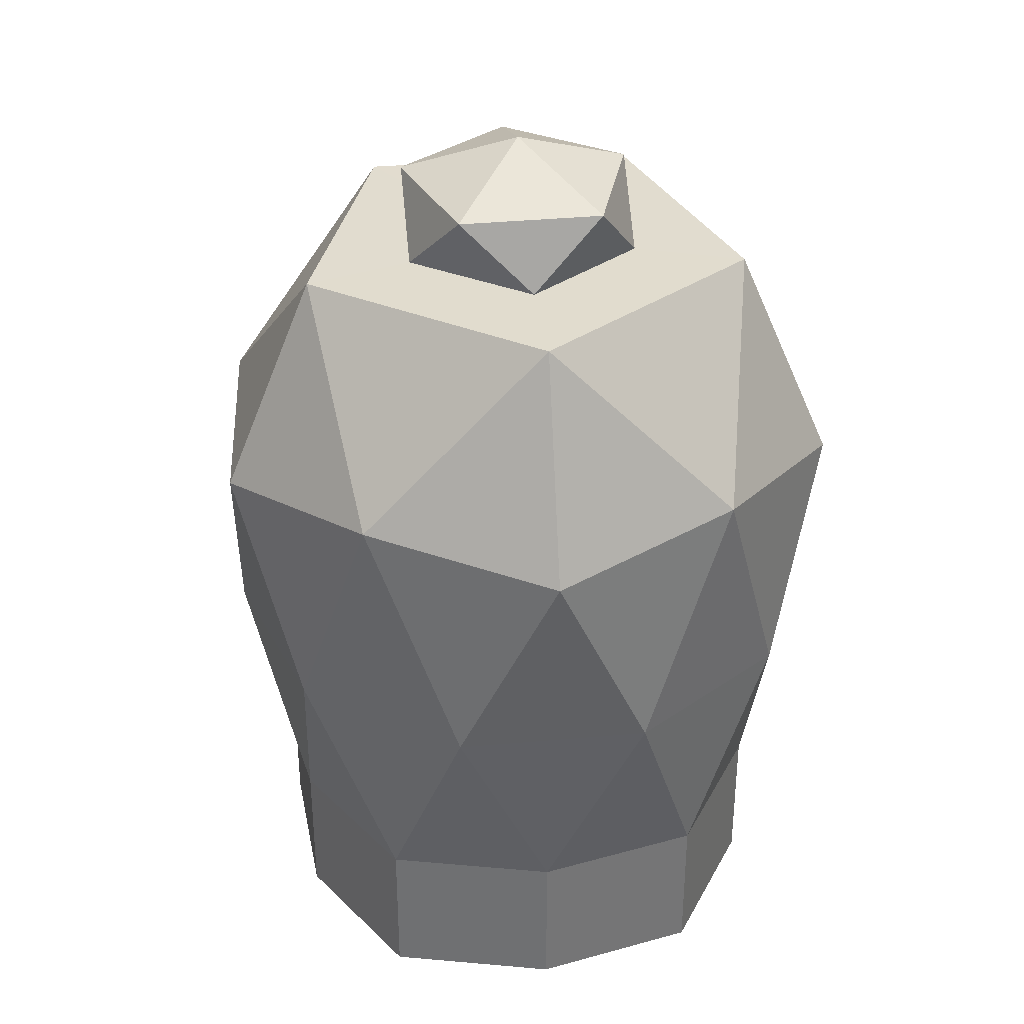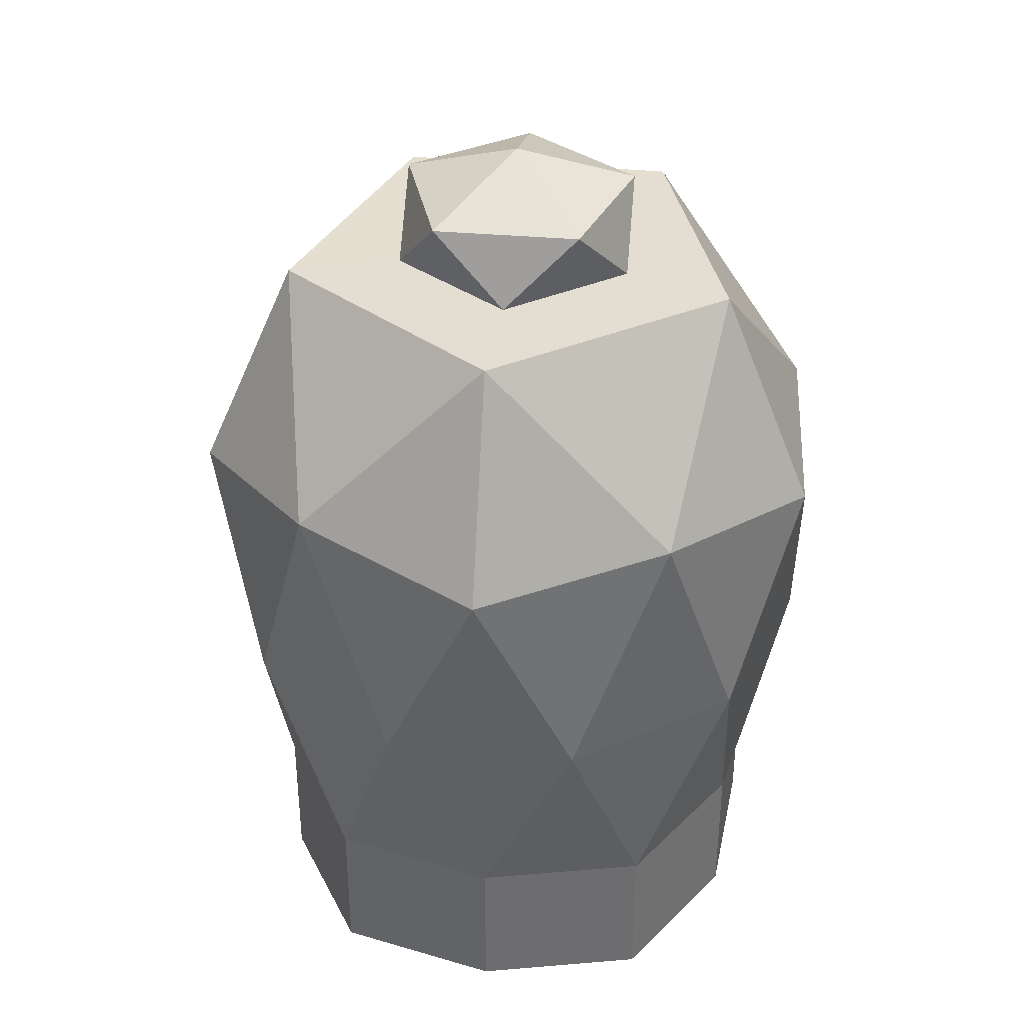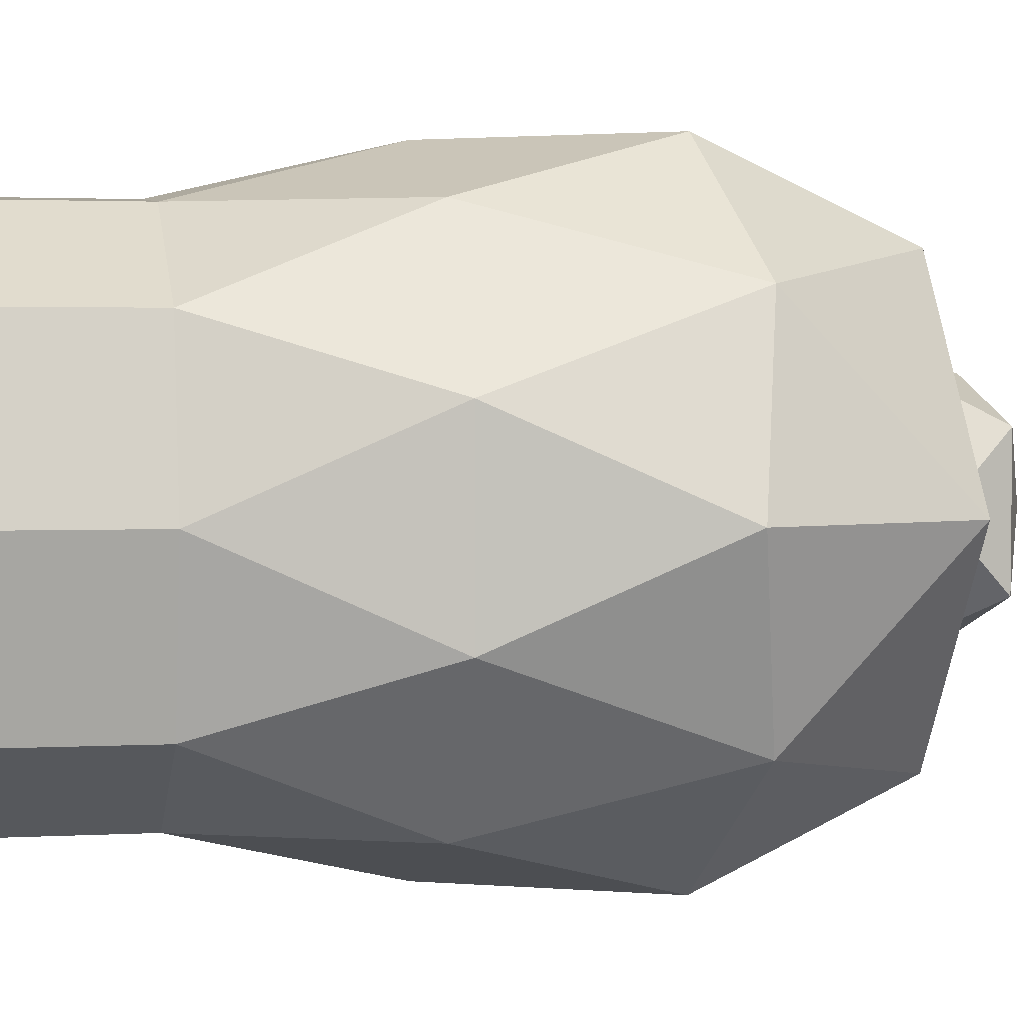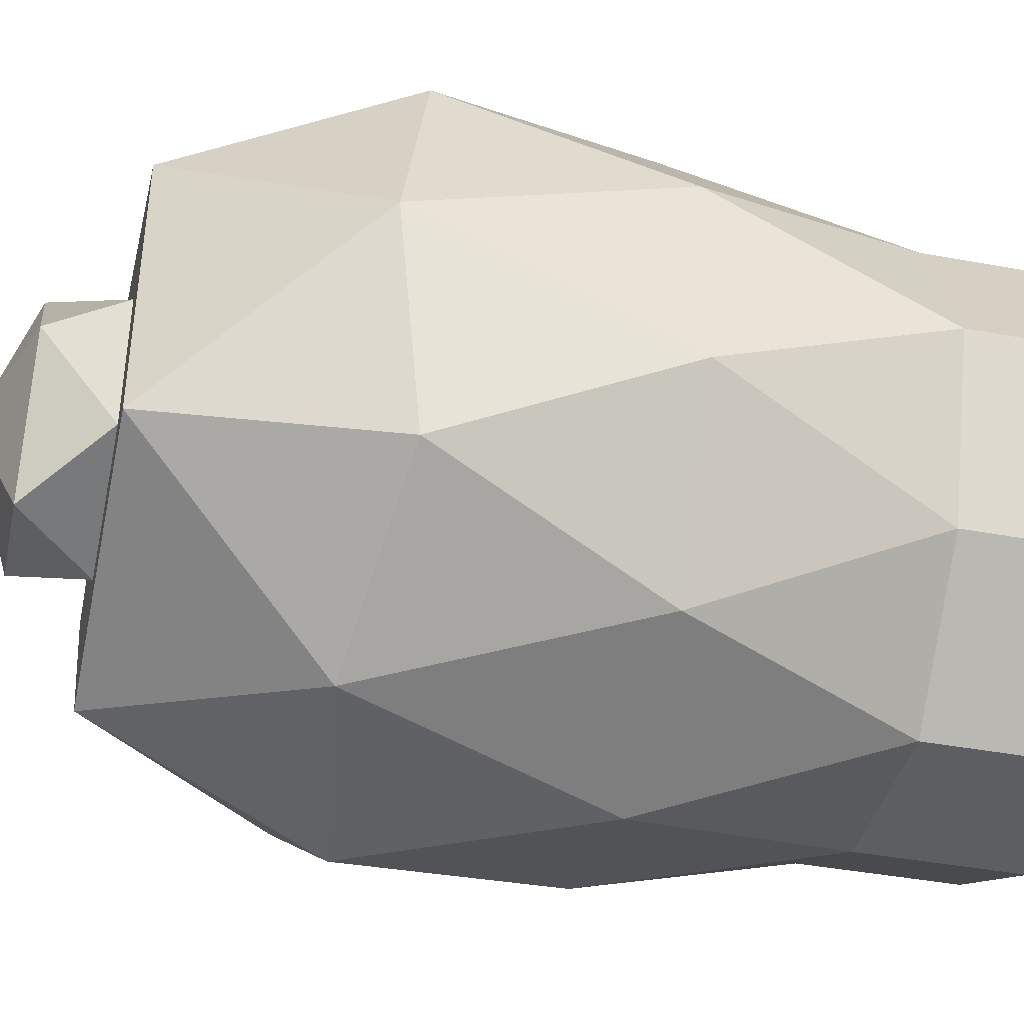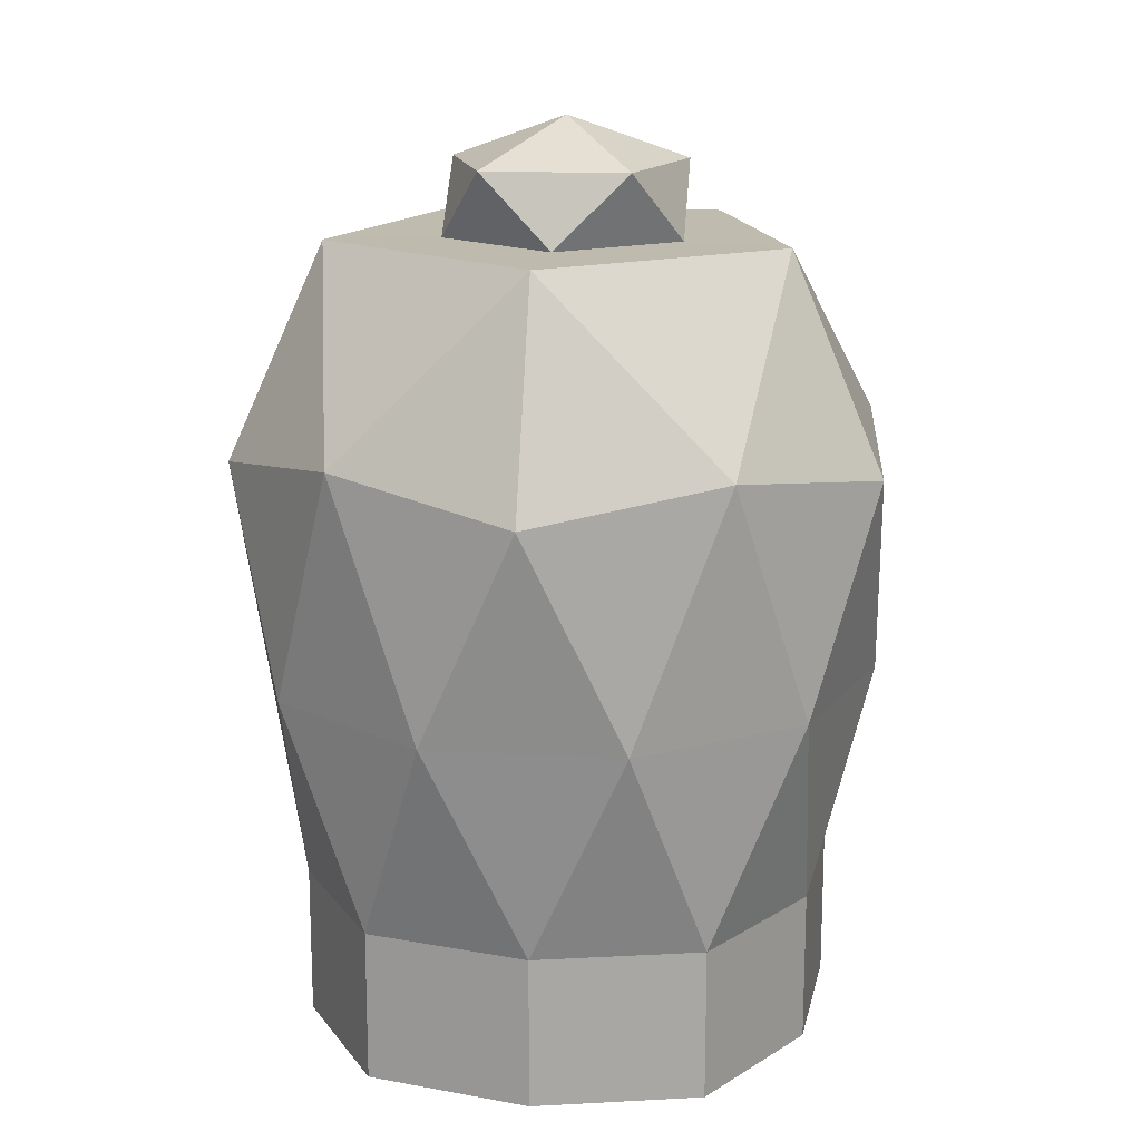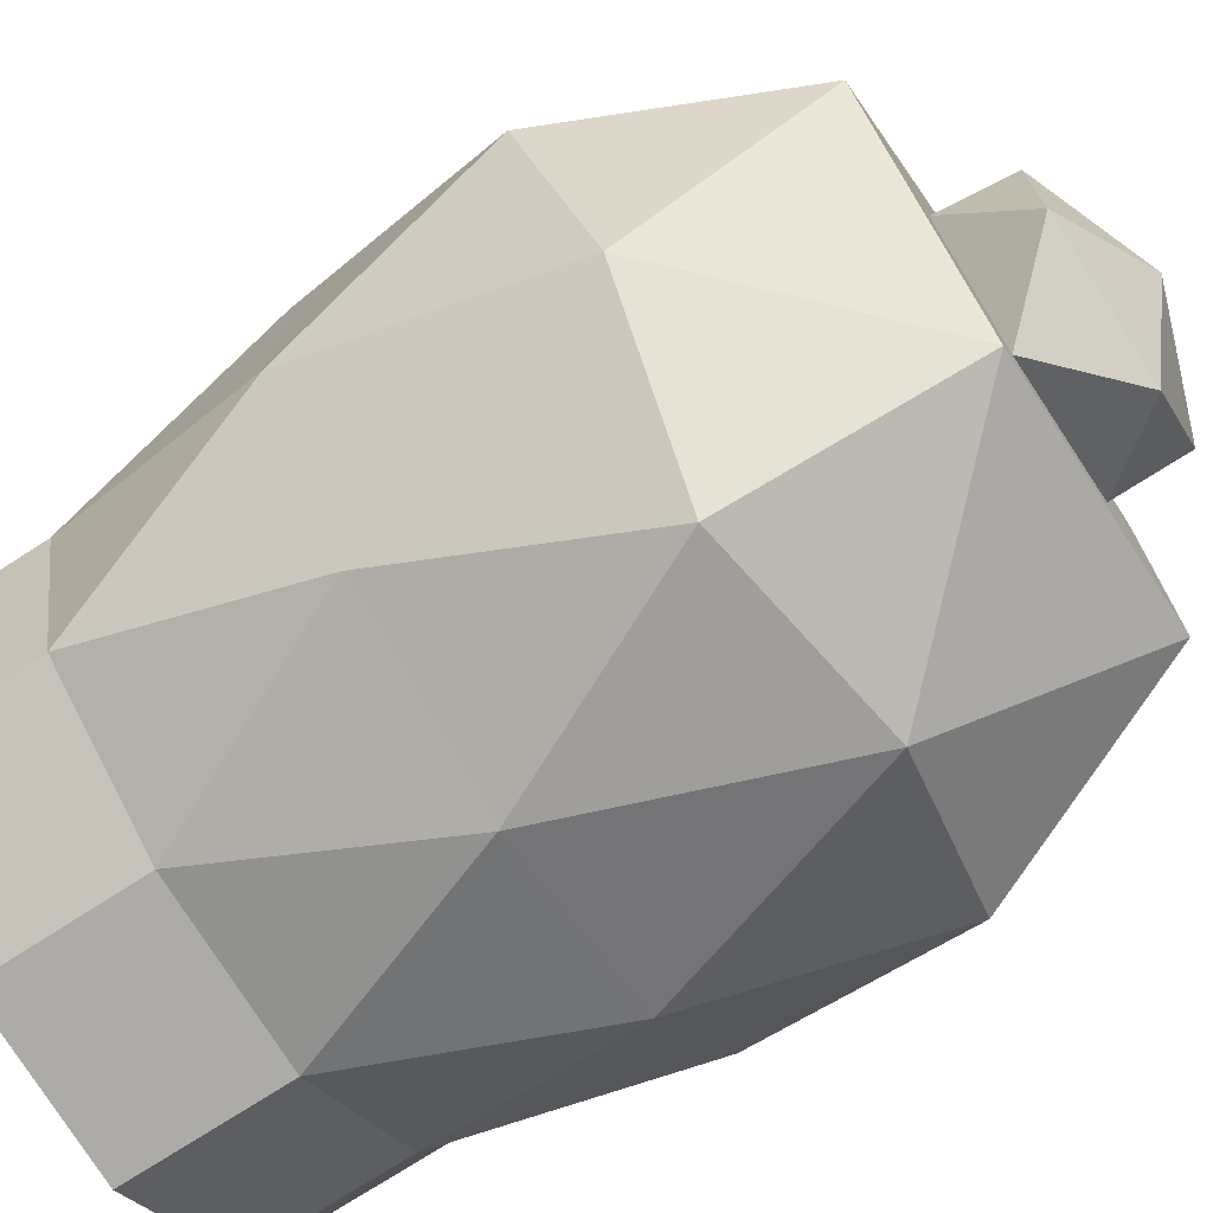
<metadata>
{"format":"obj","ext":"obj","renderer":"f3d","projection":"perspective","resolution":1024,"background":"white","views":[{"elev":34.3,"azim":155.2,"up":"+Y"},{"elev":36.3,"azim":-118.7,"up":"+Y"},{"elev":2.3,"azim":78.5,"up":"+Z"},{"elev":-42.3,"azim":-102.4,"up":"+Z"},{"elev":15.8,"azim":-46.7,"up":"+Y"},{"elev":-73.2,"azim":123.0,"up":"+Z"}]}
</metadata>
<code>
o BiznagaDeAgua_Icosphere.006
v 0.9591 -0.2607 0.6968
v -0.3663 -0.2607 1.127
v -1.185 -0.2607 0
v -0.3663 -0.2607 -1.127
v 0.9591 -0.2607 -0.6968
v 0.4336 1.571 1.335
v -1.135 1.571 0.8248
v -1.135 1.571 -0.8248
v 0.4336 1.571 -1.335
v 1.403 1.571 0
v 0.3484 -0.2606 1.072
v 1.127 -0.2606 0
v -0.9121 -0.2606 0.6627
v -0.9121 -0.2606 -0.6627
v 0.3484 -0.2606 -1.072
v 1.261 0.6553 0.4096
v 1.261 0.6553 -0.4096
v 0 0.6553 1.325
v 0.7791 0.6553 1.072
v -1.261 0.6553 0.4096
v -0.7791 0.6553 1.072
v -0.7791 0.6553 -1.072
v -1.261 0.6553 -0.4096
v 0.7791 0.6553 -1.072
v 0 0.6553 -1.325
v 1.08 1.694 0.7844
v -0.4124 1.694 1.269
v -1.335 1.694 0
v -0.4124 1.694 -1.269
v 1.08 1.694 -0.7844
v 0.307 2.471 0.945
v 0.9936 2.471 -0
v -0.8038 2.471 0.584
v -0.8038 2.471 -0.584
v 0.307 2.471 -0.945
v 0.1699 2.468 0.4992
v -0.4126 2.468 0.3184
v -0.4207 2.468 -0.2915
v 0.1569 2.468 -0.4876
v 0.5219 2.468 0.001053
v -0.1507 2.768 0.5034
v -0.5157 2.768 0.01477
v -0.1638 2.768 -0.4834
v 0.4188 2.768 -0.3026
v 0.4268 2.768 0.3073
v 0.003078 2.953 0.007913
v -0.2153 -0.9022 0.6627
v -1e-06 -0.9038 0
v 0.5637 -0.9022 0.4096
v 0.9591 -0.9026 0.6968
v 0.3484 -0.9024 1.072
v -0.3663 -0.9026 1.127
v 1.127 -0.9024 0
v 0.5637 -0.9022 -0.4096
v 0.9591 -0.9026 -0.6968
v -0.6968 -0.9022 0
v -0.9121 -0.9024 0.6627
v -1.185 -0.9026 0
v -0.2153 -0.9022 -0.6627
v -0.9121 -0.9024 -0.6627
v -0.3663 -0.9026 -1.127
v 0.3484 -0.9024 -1.072
f 1 12 16
f 2 11 18
f 3 13 20
f 4 14 22
f 5 15 24
f 1 16 19
f 2 18 21
f 3 20 23
f 4 22 25
f 5 24 17
f 6 26 31
f 7 27 33
f 8 28 34
f 9 29 35
f 10 30 32
f 40 36 31 32
f 32 30 35
f 30 9 35
f 40 32 35 39
f 35 29 34
f 29 8 34
f 39 35 34 38
f 34 28 33
f 28 7 33
f 38 34 33 37
f 33 27 31
f 27 6 31
f 36 37 33 31
f 31 26 32
f 26 10 32
f 17 30 10
f 17 24 30
f 24 9 30
f 25 29 9
f 25 22 29
f 22 8 29
f 23 28 8
f 23 20 28
f 20 7 28
f 21 27 7
f 21 18 27
f 18 6 27
f 19 26 6
f 19 16 26
f 16 10 26
f 24 25 9
f 24 15 25
f 15 4 25
f 22 23 8
f 22 14 23
f 14 3 23
f 20 21 7
f 20 13 21
f 13 2 21
f 18 19 6
f 18 11 19
f 11 1 19
f 16 17 10
f 16 12 17
f 12 5 17
f 1 11 51 50
f 14 4 61 60
f 3 14 60 58
f 12 1 50 53
f 13 3 58 57
f 5 12 53 55
f 15 5 55 62
f 2 13 57 52
f 11 2 52 51
f 4 15 62 61
f 36 40 45
f 37 36 41
f 38 37 42
f 39 38 43
f 40 39 44
f 36 45 41
f 37 41 42
f 38 42 43
f 39 43 44
f 40 44 45
f 41 45 46
f 42 41 46
f 43 42 46
f 44 43 46
f 45 44 46
f 48 49 47
f 50 49 53
f 48 47 56
f 48 56 59
f 48 59 54
f 54 62 55
f 54 59 62
f 59 61 62
f 59 60 61
f 59 56 60
f 56 58 60
f 56 57 58
f 56 47 57
f 47 52 57
f 53 54 55
f 53 49 54
f 49 48 54
f 47 51 52
f 47 49 51
f 49 50 51

</code>
